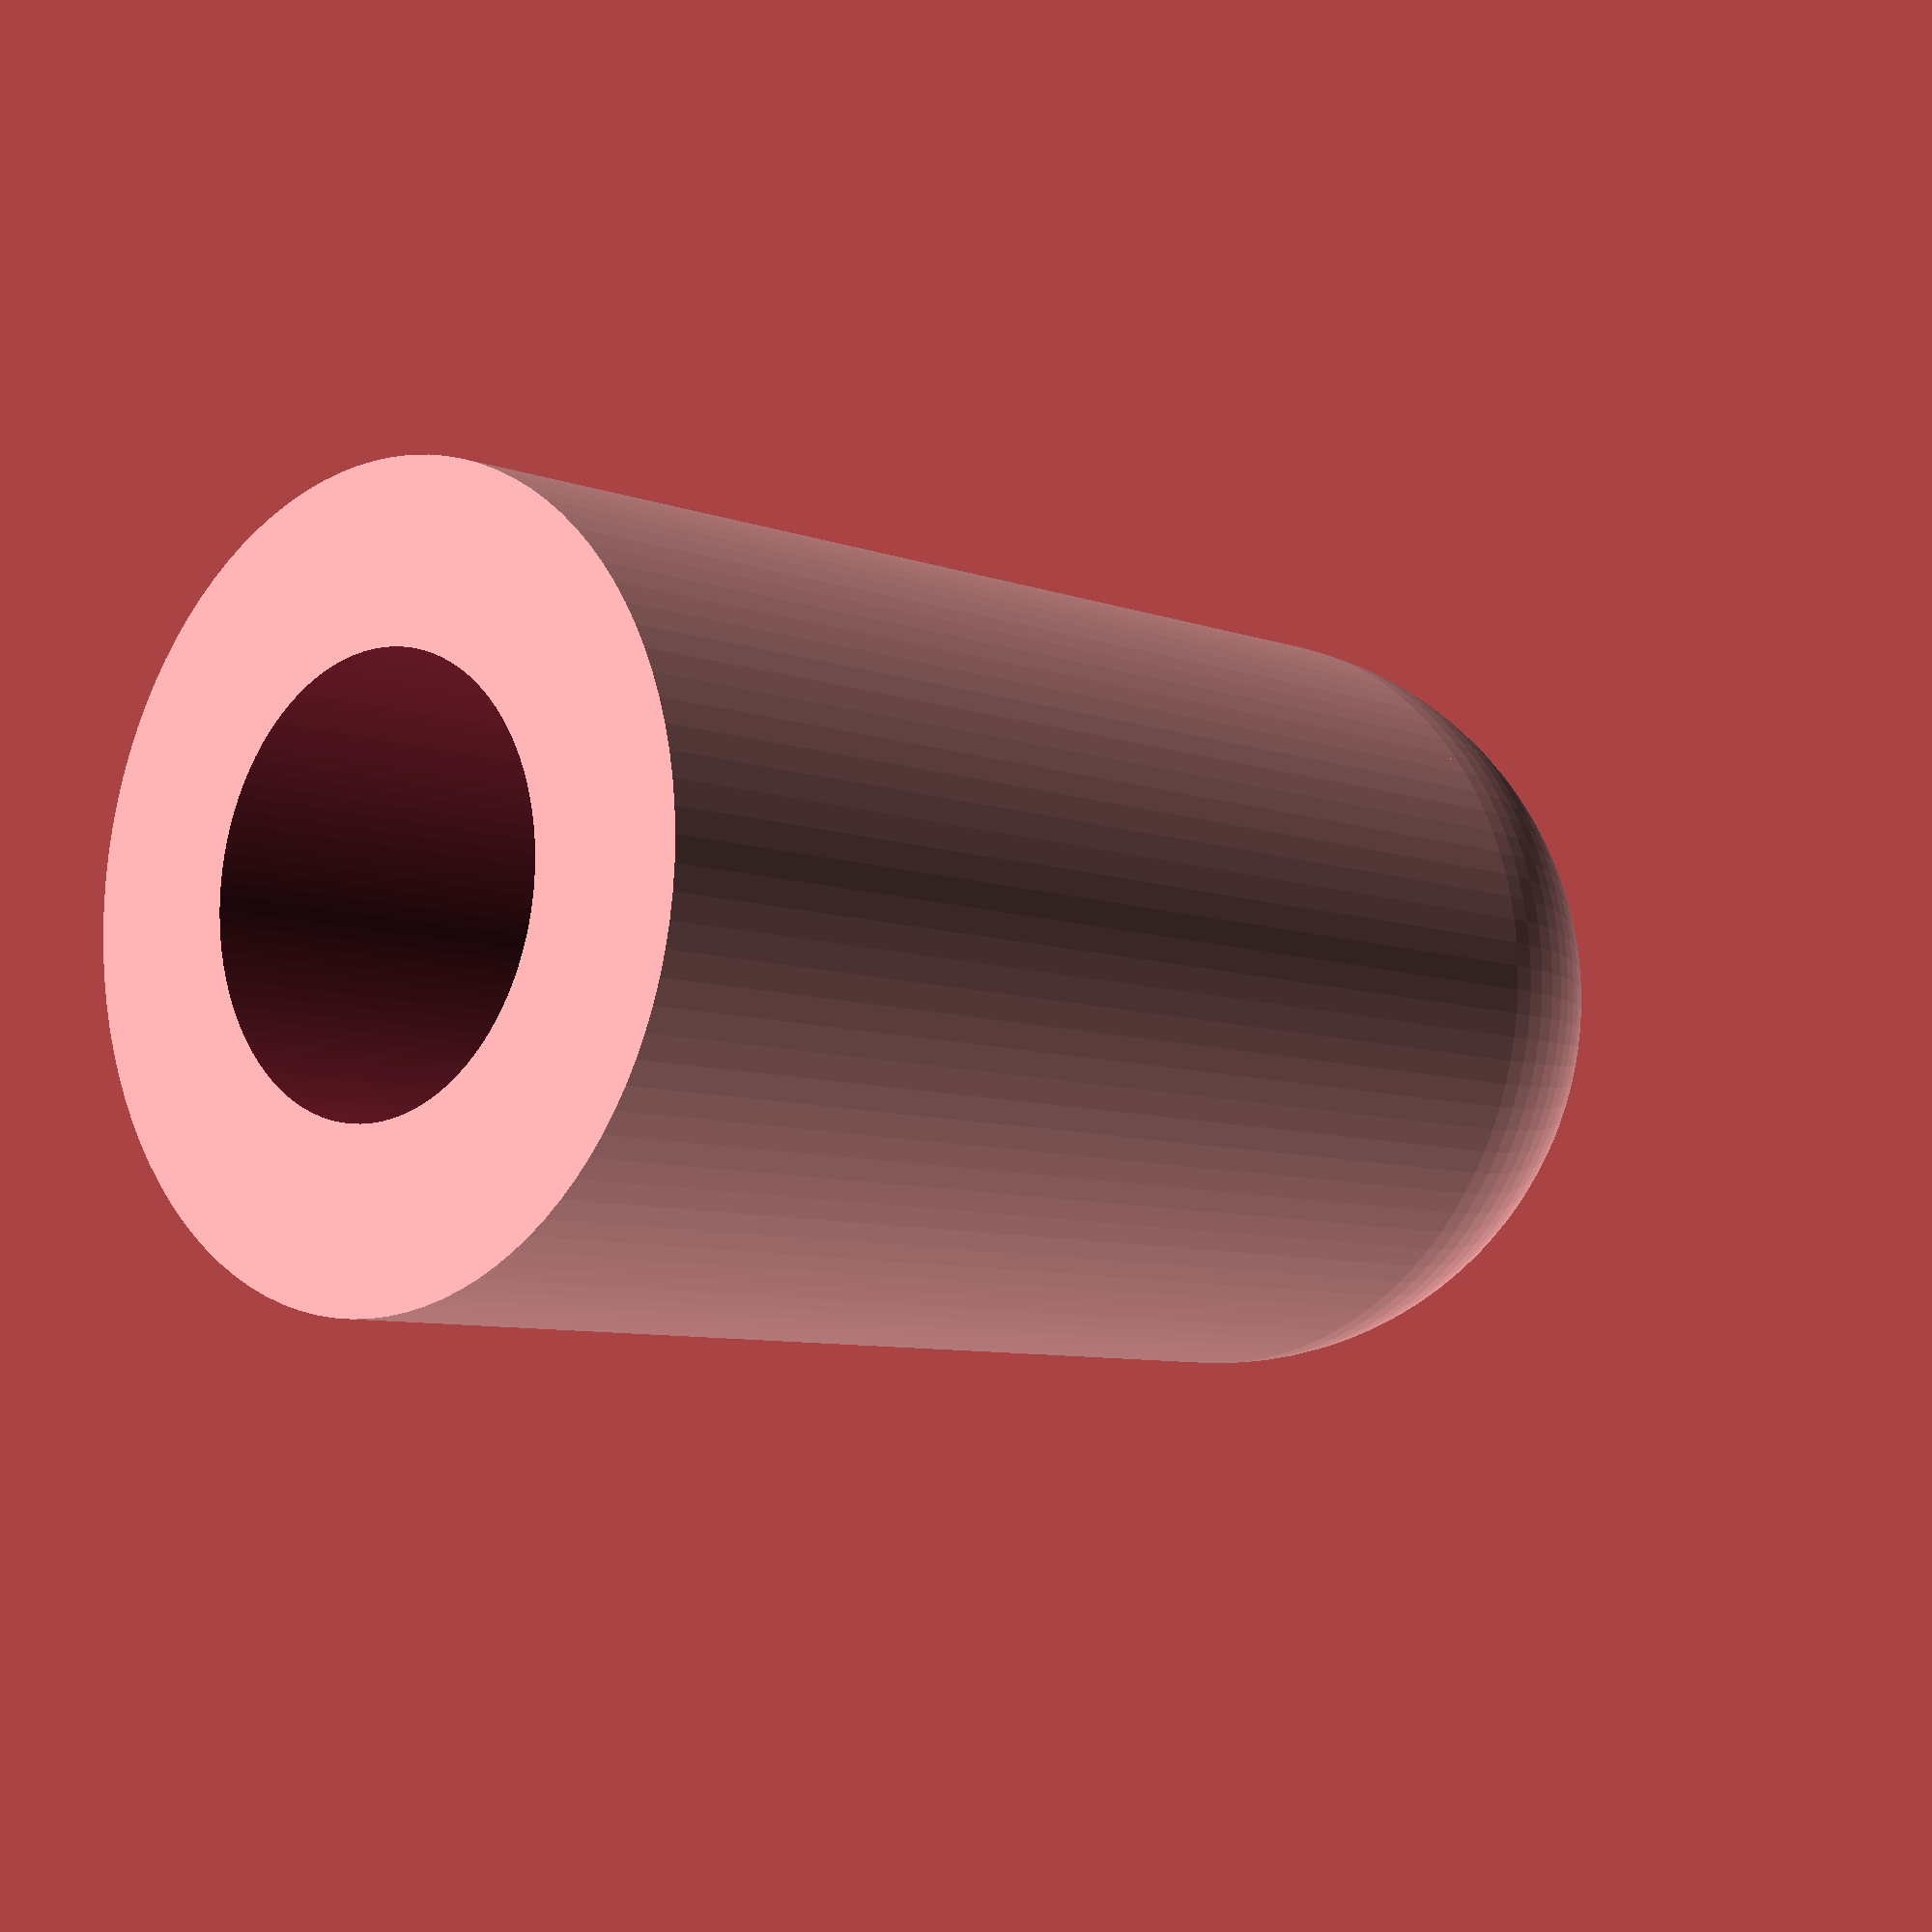
<openscad>
$fn=100;

difference() {
    union() {
        cylinder(d=8.5,h=13);
        sphere(d=8.5);
    }
    translate([0,0,13.01-8]) cylinder(d=5-0.3,h=8);
}

</openscad>
<views>
elev=7.2 azim=247.6 roll=42.4 proj=p view=solid
</views>
